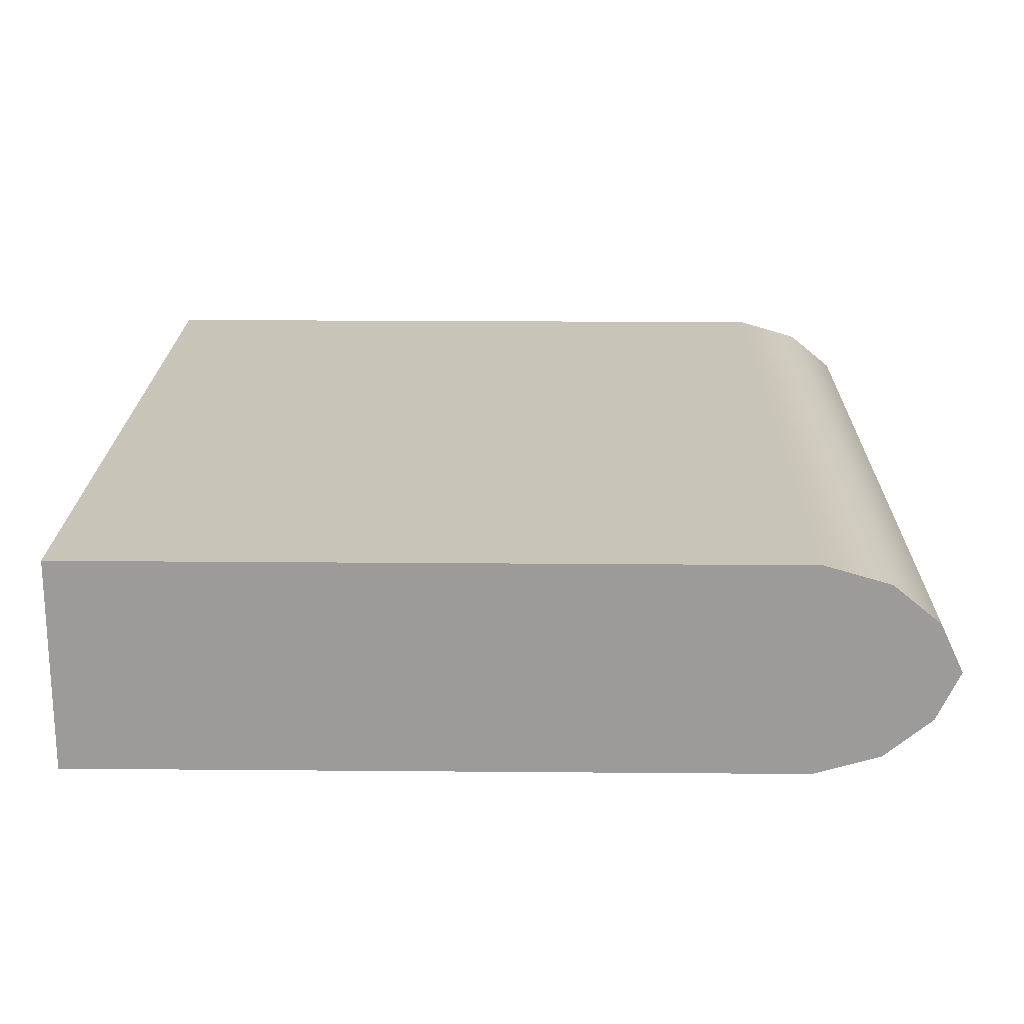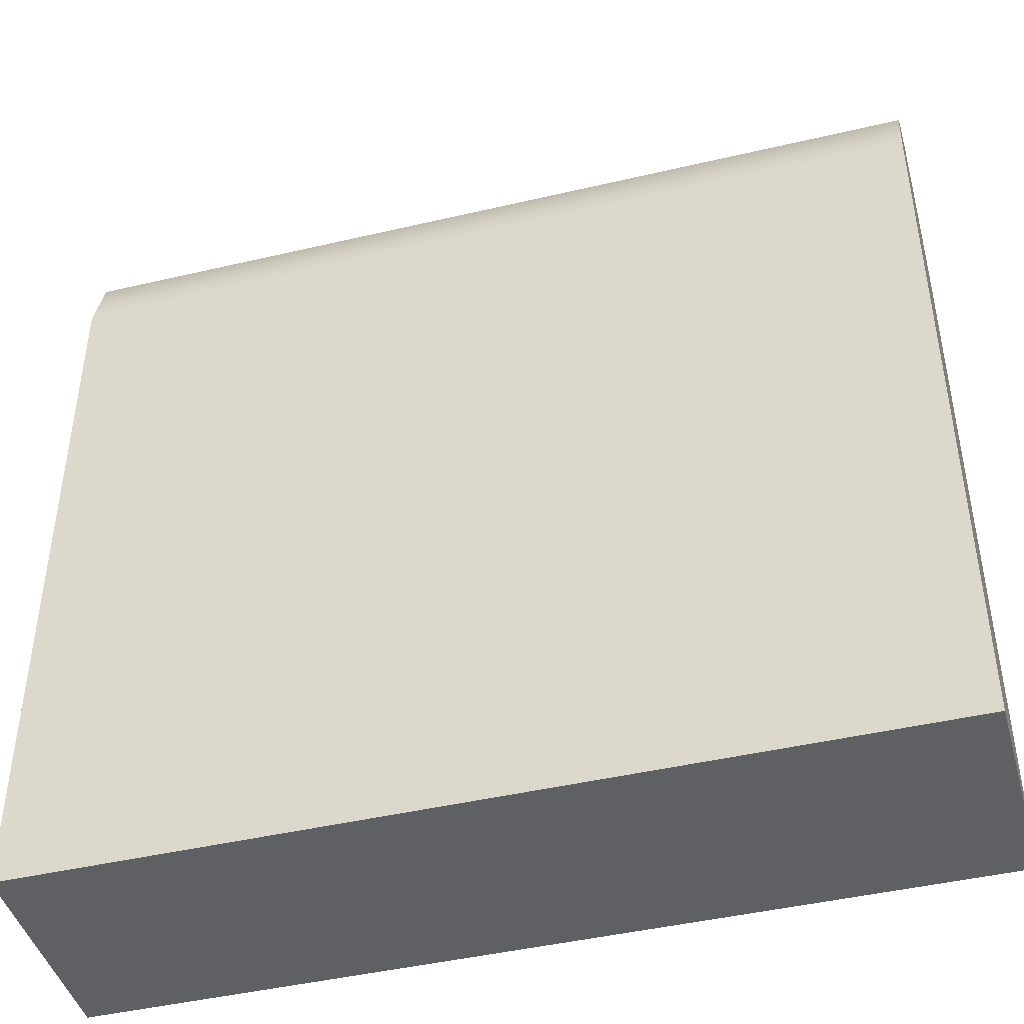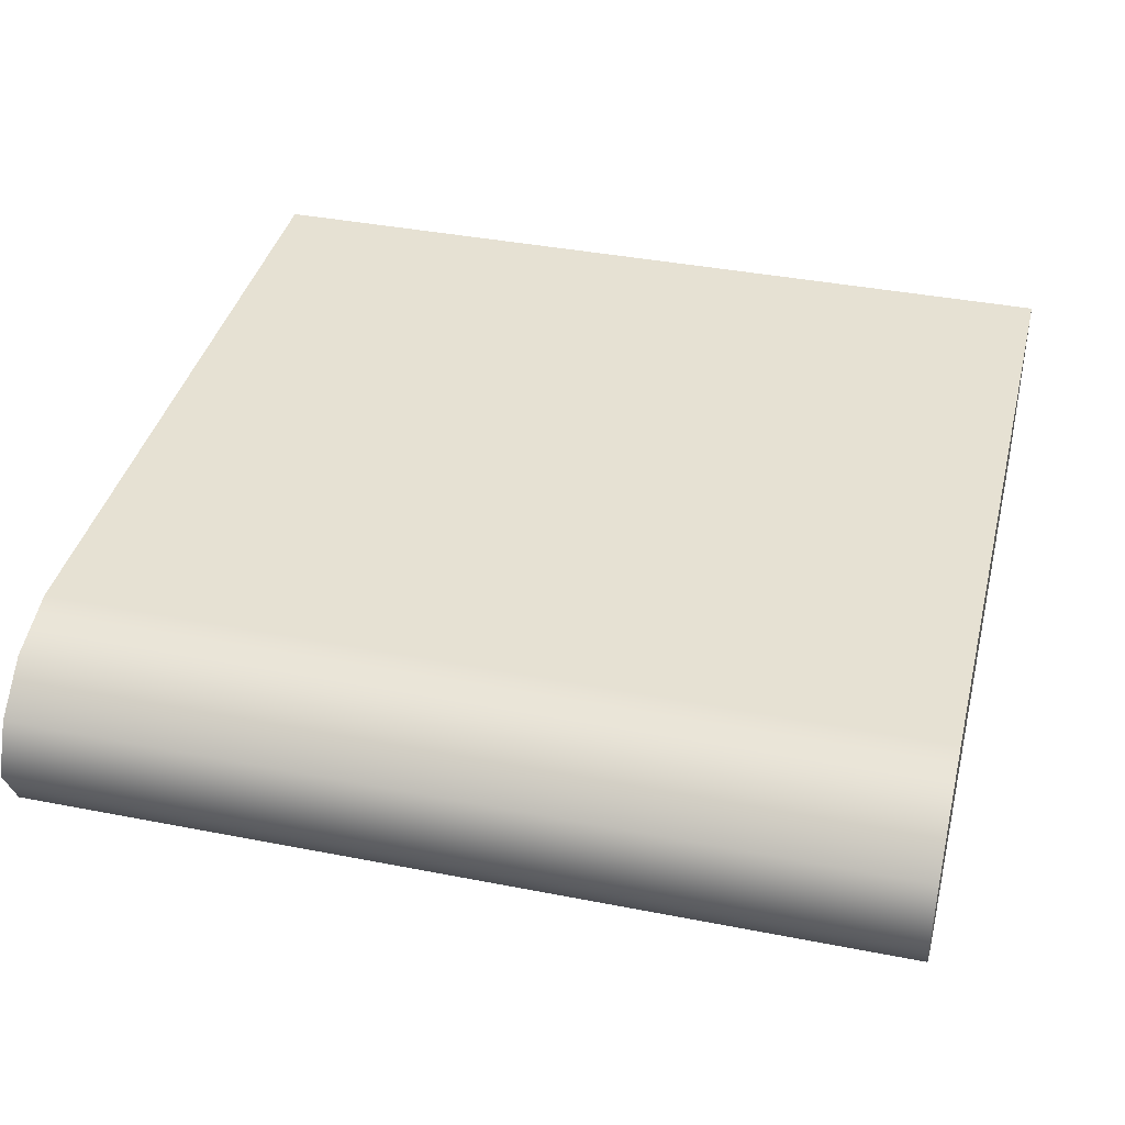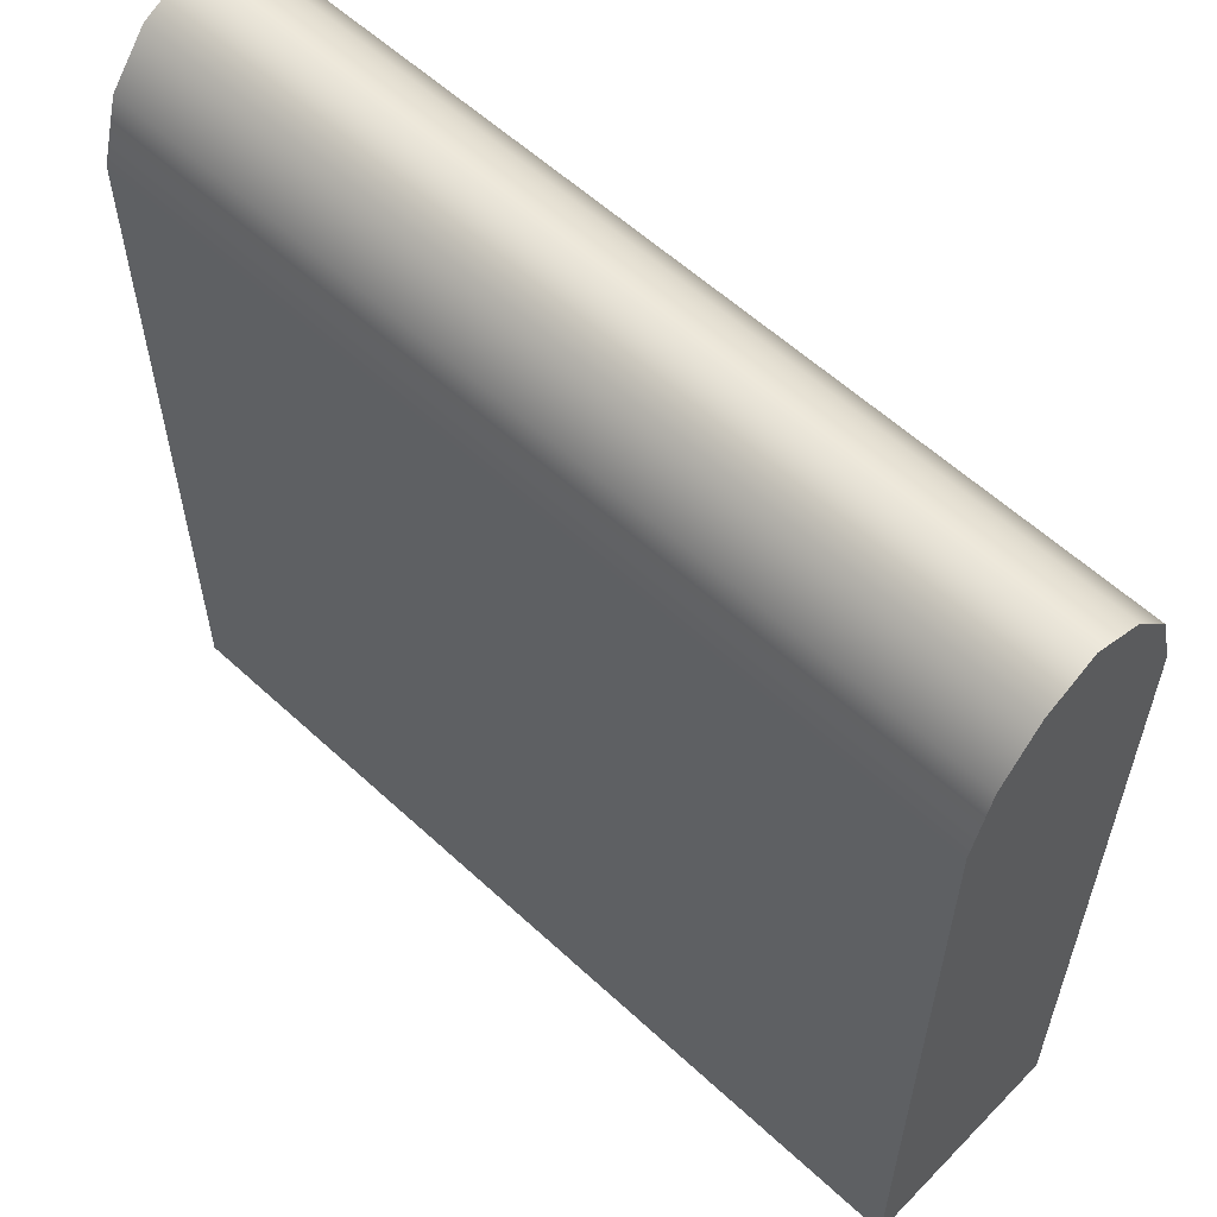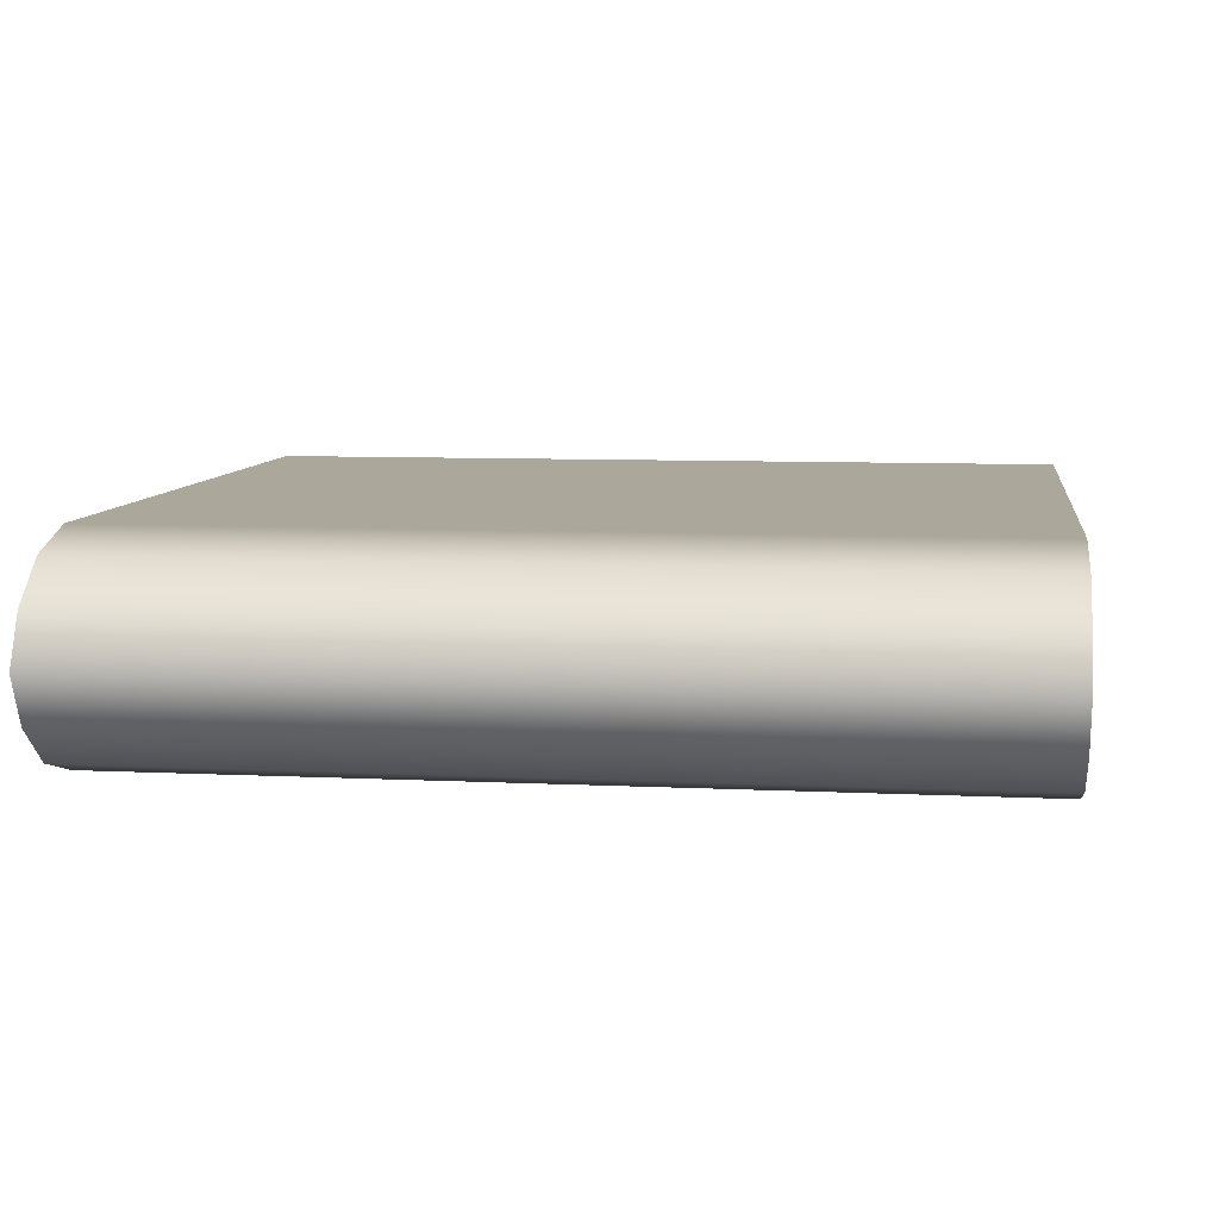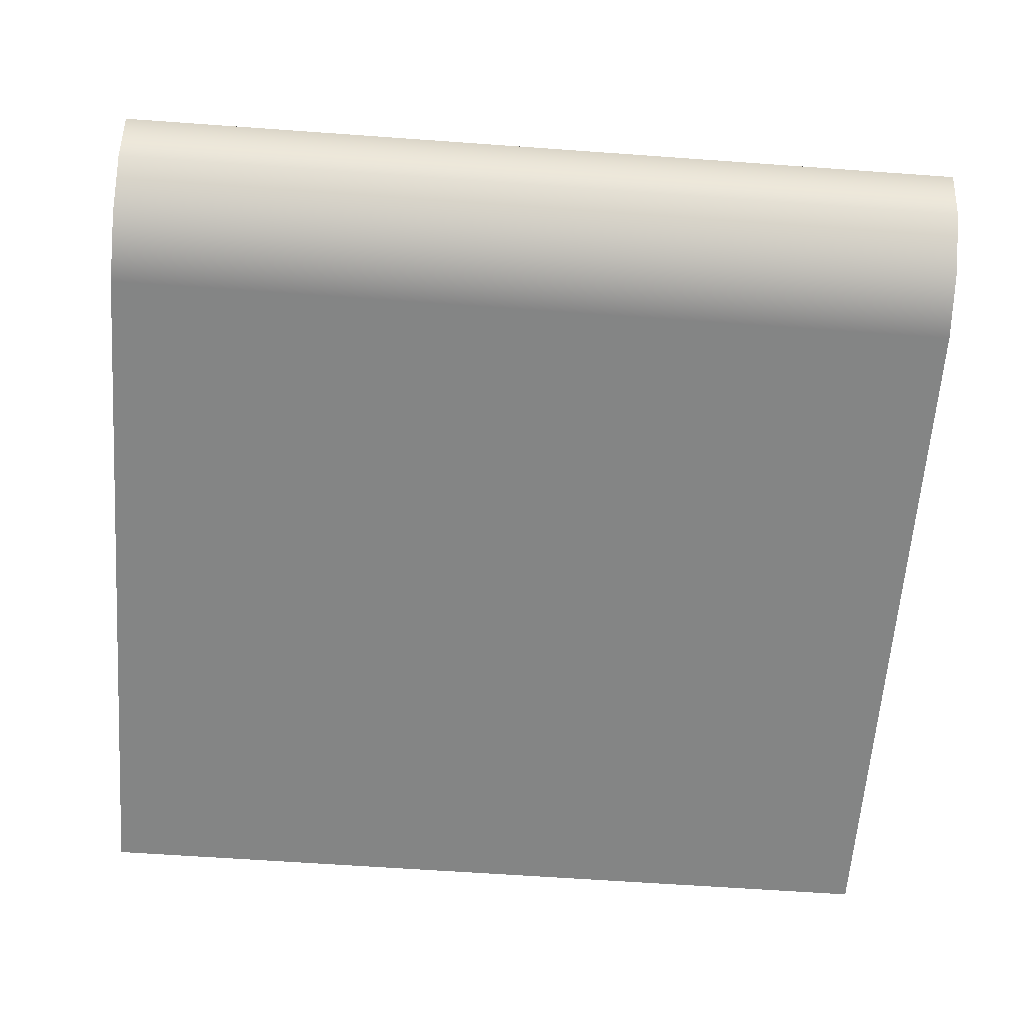
<metadata>
{"format":"obj","ext":"obj","renderer":"f3d","projection":"perspective","resolution":1024,"background":"white","views":[{"elev":20.2,"azim":-89.1,"up":"+Y"},{"elev":-44.3,"azim":15.4,"up":"+Z"},{"elev":38.9,"azim":13.8,"up":"+Y"},{"elev":58.5,"azim":43.6,"up":"+Z"},{"elev":8.1,"azim":7.8,"up":"+Y"},{"elev":-61.6,"azim":-4.2,"up":"+Y"}]}
</metadata>
<code>
v 1 0.25 0.6831
v -1 0.2051 0.8365
v 1 0.2051 0.8365
v 1 -0.25 -1
v -1 -0.25 0.6831
v -1 -0.25 -1
v -1 0.25 -1
v 1 0.25 -1
v 1 -0.2051 0.8365
v 1 -0.25 0.6831
v 1 -0.1141 0.9465
v -1 -0.2051 0.8365
v 1 -0 1
v -1 -0.1141 0.9465
v 1 0.1141 0.9465
v -1 -0 1
v -1 0.1141 0.9465
v -1 -0.25 -1
v 1 0.25 -1
v 1 -0.25 -1
v 1 -0.25 -1
v 1 0.25 0.6831
v 1 -0.25 0.6831
v 1 -0 1
v 1 -0.1141 0.9465
v 1 0.1141 0.9465
v 1 -0.2051 0.8365
v 1 0.2051 0.8365
v -1 -0.25 0.6831
v -1 0.25 -1
v -1 -0.25 -1
v -1 0.25 0.6831
v -1 0.2051 0.8365
v -1 -0.2051 0.8365
v -1 0.1141 0.9465
v -1 -0.1141 0.9465
v -1 -0 1
v -1 0.25 0.6831
v -1 0.25 -1
v 1 0.25 -1
f 1 2 3
f 4 5 6
f 7 1 8
f 9 5 10
f 11 12 9
f 13 14 11
f 15 16 13
f 3 17 15
f 18 19 20
f 21 22 23
f 24 25 26
f 26 27 28
f 25 27 26
f 22 28 23
f 23 28 27
f 29 30 31
f 32 29 33
f 29 34 33
f 33 34 35
f 34 36 35
f 37 35 36
f 1 38 2
f 4 10 5
f 7 38 1
f 9 12 5
f 11 14 12
f 13 16 14
f 15 17 16
f 3 2 17
f 18 39 19
f 21 40 22
f 29 32 30

</code>
